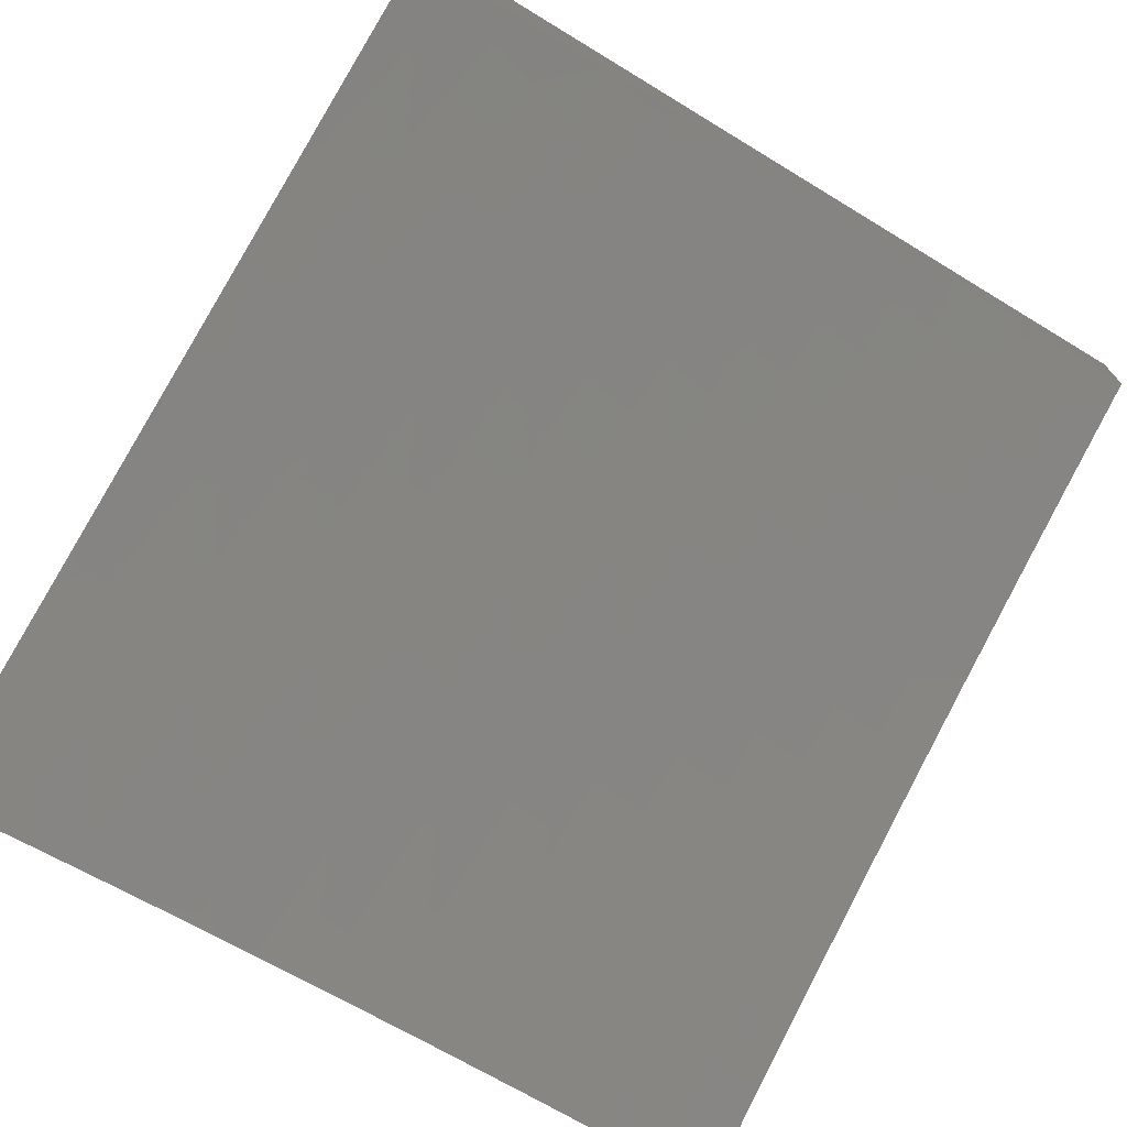
<metadata>
{"format":"stl","ext":"stl","renderer":"f3d","projection":"perspective","resolution":1024,"background":"white","views":[{"elev":-72.3,"azim":-121.2,"up":"+Z"}]}
</metadata>
<code>
# stl→obj: 443 verts, 882 faces
v 5 0.1253 10.45
v 5 0 10.45
v 4.967 0.07282 10.46
v 4.877 1.295e-33 10.51
v 4.898 0.07182 10.5
v 4.83 0.07082 10.53
v 4.897 0.1441 10.5
v 4.828 0.1421 10.53
v 4.894 0.2167 10.5
v 4.826 0.2137 10.53
v 4.89 0.2897 10.5
v 4.822 0.2857 10.53
v 4.885 0.3631 10.5
v 4.817 0.3581 10.53
v 4.879 0.4368 10.5
v 4.81 0.4307 10.53
v 4.871 0.5109 10.5
v 4.803 0.5037 10.53
v 4.862 0.5852 10.5
v 4.794 0.577 10.53
v 4.852 0.6598 10.5
v 4.785 0.6505 10.53
v 4.841 0.7346 10.5
v 4.773 0.7243 10.53
v 4.829 0.8096 10.5
v 4.761 0.7982 10.53
v 4.815 0.8847 10.5
v 4.748 0.8724 10.53
v 4.8 0.96 10.5
v 4.733 0.9466 10.53
v 4.754 1 10.52
v 4.665 0.9331 10.56
v 4.63 1 10.57
v 4.598 0.9197 10.6
v 4.582 0.992 10.6
v 4.531 0.9062 10.63
v 4.515 0.9775 10.63
v 4.463 0.8927 10.66
v 4.448 0.9629 10.66
v 4.395 0.8791 10.69
v 4.38 0.9483 10.69
v 4.328 0.8656 10.72
v 4.313 0.9337 10.72
v 4.26 0.852 10.75
v 4.245 0.919 10.75
v 4.192 0.8384 10.78
v 4.177 0.9043 10.78
v 4.124 0.8248 10.81
v 4.11 0.8896 10.81
v 4.055 0.8112 10.84
v 4.042 0.8749 10.84
v 4 0.8753 10.86
v 4.027 0.9387 10.84
v 4 1 10.84
v 4.094 0.9545 10.81
v 4.127 1 10.79
v 4.162 0.9703 10.78
v 4.254 1 10.74
v 4.229 0.986 10.75
v 4.754 1.903e-33 10.57
v 4.761 0.06981 10.56
v 4.76 0.14 10.56
v 4.757 0.2107 10.56
v 4.753 0.2816 10.56
v 4.748 0.353 10.56
v 4.742 0.4246 10.56
v 4.735 0.4966 10.56
v 4.726 0.5688 10.56
v 4.717 0.6413 10.56
v 4.706 0.714 10.56
v 4.694 0.7869 10.56
v 4.68 0.86 10.56
v 4.693 0.06881 10.6
v 4.63 1.982e-33 10.63
v 4.624 0.0678 10.63
v 4.555 0.06679 10.66
v 4.622 0.136 10.63
v 4.553 0.134 10.66
v 4.62 0.2046 10.63
v 4.551 0.2015 10.66
v 4.616 0.2735 10.63
v 4.547 0.2694 10.66
v 4.611 0.3428 10.63
v 4.542 0.3377 10.66
v 4.605 0.4124 10.63
v 4.537 0.4062 10.66
v 4.598 0.4822 10.63
v 4.53 0.475 10.66
v 4.59 0.5524 10.63
v 4.521 0.5441 10.66
v 4.58 0.6228 10.63
v 4.512 0.6135 10.66
v 4.57 0.6934 10.63
v 4.502 0.683 10.66
v 4.558 0.7642 10.63
v 4.49 0.7528 10.66
v 4.545 0.8351 10.63
v 4.477 0.8227 10.66
v 4.506 1.691e-33 10.68
v 4.486 0.06577 10.69
v 4.484 0.1319 10.69
v 4.482 0.1985 10.69
v 4.478 0.2653 10.69
v 4.473 0.3325 10.69
v 4.468 0.4001 10.69
v 4.461 0.4678 10.69
v 4.453 0.5359 10.69
v 4.444 0.6042 10.69
v 4.433 0.6727 10.69
v 4.422 0.7414 10.69
v 4.409 0.8102 10.69
v 4.417 0.06476 10.72
v 4.38 1.189e-33 10.74
v 4.347 0.06374 10.75
v 4.254 6.342e-34 10.79
v 4.278 0.06273 10.78
v 4.209 0.06171 10.81
v 4.277 0.1258 10.78
v 4.207 0.1238 10.81
v 4.274 0.1893 10.78
v 4.205 0.1862 10.81
v 4.271 0.253 10.78
v 4.201 0.2489 10.81
v 4.266 0.3171 10.78
v 4.197 0.312 10.81
v 4.261 0.3815 10.78
v 4.191 0.3753 10.81
v 4.254 0.4462 10.78
v 4.185 0.4389 10.81
v 4.246 0.5111 10.78
v 4.177 0.5028 10.81
v 4.238 0.5762 10.78
v 4.169 0.5668 10.81
v 4.228 0.6415 10.78
v 4.159 0.6311 10.81
v 4.217 0.707 10.78
v 4.148 0.6955 10.81
v 4.205 0.7727 10.78
v 4.137 0.7601 10.81
v 4.127 1.85e-34 10.85
v 4.139 0.06069 10.84
v 4.138 0.1217 10.84
v 4.135 0.1831 10.84
v 4.132 0.2448 10.84
v 4.128 0.3068 10.84
v 4.122 0.3691 10.84
v 4.116 0.4317 10.84
v 4.108 0.4944 10.84
v 4.1 0.5575 10.84
v 4.09 0.6207 10.84
v 4.08 0.684 10.84
v 4.068 0.7476 10.84
v 4.069 0.05967 10.87
v 4 0 10.9
v 4 0.1252 10.89
v 4 0.2504 10.89
v 4.066 0.18 10.87
v 4.068 0.1197 10.87
v 4 0.3756 10.89
v 4.058 0.3017 10.87
v 4.062 0.2407 10.87
v 4 0.5007 10.88
v 4.047 0.4244 10.87
v 4.053 0.3629 10.87
v 4 0.6256 10.88
v 4.031 0.5481 10.87
v 4.039 0.4861 10.87
v 4 0.7505 10.87
v 4.011 0.6725 10.87
v 4.022 0.6102 10.87
v 4.38 1 10.69
v 4.506 1 10.63
v 4.877 1 10.46
v 4.867 0.9733 10.46
v 4.882 0.8971 10.46
v 4.896 0.8208 10.46
v 4.909 0.7448 10.46
v 4.92 0.669 10.46
v 4.93 0.5933 10.46
v 4.939 0.518 10.46
v 4.947 0.4429 10.46
v 4.953 0.3682 10.46
v 4.958 0.2938 10.46
v 4.962 0.2197 10.46
v 4.965 0.1461 10.46
v 4.933 0.9867 10.43
v 5 1 10.39
v 4.949 0.9094 10.43
v 5 0.8754 10.41
v 4.963 0.8321 10.43
v 5 0.7506 10.42
v 4.976 0.755 10.43
v 4.988 0.6781 10.43
v 5 0.6257 10.43
v 4.998 0.6015 10.43
v 5 0.5007 10.43
v 5 0.3756 10.44
v 5 0.2505 10.44
v 4.346 0.1279 10.75
v 4.343 0.1923 10.75
v 4.34 0.2571 10.75
v 4.335 0.3223 10.75
v 4.33 0.3877 10.75
v 4.323 0.4534 10.75
v 4.315 0.5194 10.75
v 4.306 0.5855 10.75
v 4.296 0.6519 10.75
v 4.285 0.7185 10.75
v 4.273 0.7852 10.75
v 4.415 0.1299 10.72
v 4.413 0.1954 10.72
v 4.409 0.2612 10.72
v 4.405 0.3274 10.72
v 4.399 0.3939 10.72
v 4.392 0.4606 10.72
v 4.384 0.5276 10.72
v 4.375 0.5949 10.72
v 4.365 0.6623 10.72
v 4.354 0.7299 10.72
v 4.341 0.7977 10.72
v 4.691 0.138 10.6
v 4.688 0.2076 10.6
v 4.685 0.2776 10.6
v 4.68 0.3479 10.6
v 4.674 0.4185 10.6
v 4.667 0.4894 10.6
v 4.658 0.5606 10.6
v 4.649 0.632 10.6
v 4.638 0.7037 10.6
v 4.626 0.7756 10.6
v 4.613 0.8476 10.6
v 4.291 1 11
v 4.305 0.9385 11
v 4.381 1 10.96
v 4.391 0.9548 10.96
v 4.471 1 10.92
v 4.476 0.9733 10.92
v 4.518 0.9825 10.9
v 4.532 0.9157 10.9
v 4.575 0.9243 10.89
v 4.588 0.857 10.89
v 4.631 0.8649 10.87
v 4.643 0.7971 10.87
v 4.686 0.8044 10.85
v 4.697 0.7361 10.85
v 4.74 0.7428 10.82
v 4.75 0.674 10.82
v 4.793 0.6801 10.8
v 4.802 0.6109 10.8
v 4.845 0.6163 10.78
v 4.853 0.5467 10.78
v 4.896 0.5516 10.76
v 4.903 0.4816 10.76
v 4.946 0.4858 10.74
v 4.953 0.4155 10.74
v 4.996 0.4191 10.72
v 5 0.3755 10.72
v 5 0.5006 10.71
v 4.318 0.8769 11
v 4.405 0.8899 10.96
v 4.49 0.9071 10.92
v 4.503 0.841 10.92
v 4.545 0.849 10.9
v 4.557 0.7824 10.9
v 4.6 0.7898 10.89
v 4.611 0.7227 10.89
v 4.654 0.7294 10.87
v 4.664 0.6619 10.87
v 4.707 0.6679 10.85
v 4.716 0.6 10.85
v 4.759 0.6054 10.82
v 4.767 0.5371 10.82
v 4.81 0.5419 10.8
v 4.818 0.4731 10.8
v 4.861 0.4774 10.78
v 4.867 0.4083 10.78
v 4.91 0.4119 10.76
v 4.915 0.3424 10.76
v 4.958 0.3454 10.74
v 4.962 0.2757 10.74
v 5 0.2504 10.72
v 4.966 0.2062 10.74
v 5 0.1252 10.73
v 4.968 0.1371 10.74
v 4.97 0.06837 10.74
v 4.925 0.1359 10.76
v 4.927 0.06778 10.76
v 4.882 0.1347 10.78
v 4.883 0.06719 10.78
v 4.839 0.1335 10.8
v 4.84 0.06659 10.8
v 4.796 0.1324 10.82
v 4.797 0.066 10.82
v 4.752 0.1312 10.85
v 4.754 0.0654 10.85
v 4.709 0.13 10.87
v 4.71 0.06481 10.87
v 4.666 0.1288 10.89
v 4.667 0.06421 10.89
v 4.622 0.1276 10.9
v 4.624 0.06361 10.9
v 4.579 0.1264 10.92
v 4.58 0.06301 10.92
v 4.492 0.124 10.96
v 4.493 0.06182 10.96
v 4.406 0.06302 11
v 4.481 0 10.97
v 4.406 0 11
v 4.33 0.815 11
v 4.417 0.825 10.96
v 4.515 0.775 10.92
v 4.568 0.716 10.9
v 4.621 0.6558 10.89
v 4.673 0.5945 10.87
v 4.724 0.5322 10.85
v 4.775 0.4689 10.82
v 4.824 0.4046 10.8
v 4.872 0.3394 10.78
v 4.919 0.2733 10.76
v 4.341 0.753 11
v 4.429 0.7603 10.96
v 4.525 0.7092 10.92
v 4.578 0.6497 10.9
v 4.63 0.589 10.89
v 4.681 0.5274 10.87
v 4.731 0.4647 10.85
v 4.781 0.401 10.82
v 4.829 0.3364 10.8
v 4.876 0.2709 10.78
v 4.923 0.2044 10.76
v 4.352 0.6908 11
v 4.439 0.6957 10.96
v 4.535 0.6436 10.92
v 4.587 0.5836 10.9
v 4.638 0.5225 10.89
v 4.688 0.4605 10.87
v 4.738 0.3974 10.85
v 4.786 0.3334 10.82
v 4.833 0.2685 10.8
v 4.88 0.2026 10.78
v 4.361 0.6285 11
v 4.449 0.6313 10.96
v 4.544 0.5781 10.92
v 4.595 0.5176 10.9
v 4.645 0.4562 10.89
v 4.694 0.3938 10.87
v 4.743 0.3304 10.85
v 4.79 0.2661 10.82
v 4.837 0.2008 10.8
v 4.37 0.566 11
v 4.458 0.5671 10.96
v 4.552 0.5128 10.92
v 4.602 0.452 10.9
v 4.651 0.3902 10.89
v 4.699 0.3274 10.87
v 4.747 0.2637 10.85
v 4.793 0.1991 10.82
v 4.377 0.5033 11
v 4.465 0.503 10.96
v 4.559 0.4477 10.92
v 4.608 0.3865 10.9
v 4.656 0.3244 10.89
v 4.704 0.2613 10.87
v 4.75 0.1973 10.85
v 4.384 0.4406 11
v 4.472 0.4392 10.96
v 4.565 0.3829 10.92
v 4.613 0.3214 10.9
v 4.66 0.2589 10.89
v 4.707 0.1955 10.87
v 4.39 0.3778 11
v 4.478 0.3756 10.96
v 4.57 0.3183 10.92
v 4.617 0.2565 10.9
v 4.663 0.1937 10.89
v 4.395 0.3149 11
v 4.483 0.3123 10.96
v 4.574 0.254 10.92
v 4.62 0.1919 10.9
v 4.399 0.252 11
v 4.487 0.2492 10.96
v 4.577 0.1901 10.92
v 4.402 0.189 11
v 4.49 0.1864 10.96
v 4.404 0.126 11
v 4.556 0 10.94
v 4.631 0 10.9
v 4.705 0 10.87
v 4.779 0 10.83
v 4.853 0 10.8
v 4.927 0 10.76
v 5 0 10.73
v 5 0.6256 10.71
v 4.982 0.5612 10.72
v 4.989 0.49 10.72
v 5 0.7505 10.7
v 4.963 0.7043 10.72
v 4.973 0.6327 10.72
v 4.93 0.6272 10.74
v 4.939 0.5564 10.74
v 4.888 0.6218 10.76
v 5 0.8753 10.69
v 4.995 0.7828 10.7
v 4.953 0.7762 10.72
v 4.91 0.7695 10.74
v 4.921 0.6983 10.74
v 4.868 0.7629 10.76
v 4.878 0.6922 10.76
v 4.825 0.7562 10.78
v 4.835 0.6862 10.78
v 4.782 0.7495 10.8
v 5 1 10.68
v 4.97 0.9283 10.7
v 4.983 0.8555 10.7
v 4.941 0.8482 10.72
v 4.898 0.841 10.74
v 4.856 0.8337 10.76
v 4.813 0.8264 10.78
v 4.771 0.8191 10.8
v 4.728 0.8117 10.82
v 4.913 1 10.72
v 4.928 0.9204 10.72
v 4.825 1 10.76
v 4.872 0.9842 10.74
v 4.914 0.9928 10.72
v 4.886 0.9125 10.74
v 4.829 0.9757 10.76
v 4.843 0.9046 10.76
v 4.787 0.9672 10.78
v 4.801 0.8967 10.78
v 4.745 0.9586 10.8
v 4.758 0.8888 10.8
v 4.702 0.9501 10.82
v 4.716 0.8808 10.82
v 4.66 0.9415 10.85
v 4.673 0.8729 10.85
v 4.618 0.9329 10.87
v 4.737 1 10.8
v 4.648 1 10.84
v 4.56 1 10.88
v 4.561 0.9918 10.89
v 4 1 11
v 4 0 11
f 1 2 3
f 3 2 4
f 3 4 5
f 5 4 6
f 5 6 7
f 7 6 8
f 7 8 9
f 9 8 10
f 9 10 11
f 11 10 12
f 11 12 13
f 13 12 14
f 13 14 15
f 15 14 16
f 15 16 17
f 17 16 18
f 17 18 19
f 19 18 20
f 19 20 21
f 21 20 22
f 21 22 23
f 23 22 24
f 23 24 25
f 25 24 26
f 25 26 27
f 27 26 28
f 27 28 29
f 29 28 30
f 29 30 31
f 31 30 32
f 31 32 33
f 33 32 34
f 33 34 35
f 35 34 36
f 35 36 37
f 37 36 38
f 37 38 39
f 39 38 40
f 39 40 41
f 41 40 42
f 41 42 43
f 43 42 44
f 43 44 45
f 45 44 46
f 45 46 47
f 47 46 48
f 47 48 49
f 49 48 50
f 49 50 51
f 51 50 52
f 51 52 53
f 53 52 54
f 53 54 55
f 55 54 56
f 55 56 57
f 57 56 58
f 57 58 59
f 59 58 45
f 59 45 47
f 4 60 6
f 6 60 61
f 6 61 8
f 8 61 62
f 8 62 10
f 10 62 63
f 10 63 12
f 12 63 64
f 12 64 14
f 14 64 65
f 14 65 16
f 16 65 66
f 16 66 18
f 18 66 67
f 18 67 20
f 20 67 68
f 20 68 22
f 22 68 69
f 22 69 24
f 24 69 70
f 24 70 26
f 26 70 71
f 26 71 28
f 28 71 72
f 28 72 30
f 30 72 32
f 61 60 73
f 73 60 74
f 73 74 75
f 75 74 76
f 75 76 77
f 77 76 78
f 77 78 79
f 79 78 80
f 79 80 81
f 81 80 82
f 81 82 83
f 83 82 84
f 83 84 85
f 85 84 86
f 85 86 87
f 87 86 88
f 87 88 89
f 89 88 90
f 89 90 91
f 91 90 92
f 91 92 93
f 93 92 94
f 93 94 95
f 95 94 96
f 95 96 97
f 97 96 98
f 97 98 36
f 36 98 38
f 74 99 76
f 76 99 100
f 76 100 78
f 78 100 101
f 78 101 80
f 80 101 102
f 80 102 82
f 82 102 103
f 82 103 84
f 84 103 104
f 84 104 86
f 86 104 105
f 86 105 88
f 88 105 106
f 88 106 90
f 90 106 107
f 90 107 92
f 92 107 108
f 92 108 94
f 94 108 109
f 94 109 96
f 96 109 110
f 96 110 98
f 98 110 111
f 98 111 38
f 38 111 40
f 100 99 112
f 112 99 113
f 112 113 114
f 114 113 115
f 114 115 116
f 116 115 117
f 116 117 118
f 118 117 119
f 118 119 120
f 120 119 121
f 120 121 122
f 122 121 123
f 122 123 124
f 124 123 125
f 124 125 126
f 126 125 127
f 126 127 128
f 128 127 129
f 128 129 130
f 130 129 131
f 130 131 132
f 132 131 133
f 132 133 134
f 134 133 135
f 134 135 136
f 136 135 137
f 136 137 138
f 138 137 139
f 138 139 46
f 46 139 48
f 115 140 117
f 117 140 141
f 117 141 119
f 119 141 142
f 119 142 121
f 121 142 143
f 121 143 123
f 123 143 144
f 123 144 125
f 125 144 145
f 125 145 127
f 127 145 146
f 127 146 129
f 129 146 147
f 129 147 131
f 131 147 148
f 131 148 133
f 133 148 149
f 133 149 135
f 135 149 150
f 135 150 137
f 137 150 151
f 137 151 139
f 139 151 152
f 139 152 48
f 48 152 50
f 141 140 153
f 153 140 154
f 153 154 155
f 156 157 155
f 155 157 158
f 155 158 153
f 153 158 142
f 153 142 141
f 159 160 156
f 156 160 161
f 156 161 157
f 157 161 144
f 157 144 143
f 162 163 159
f 159 163 164
f 159 164 160
f 160 164 146
f 160 146 145
f 165 166 162
f 162 166 167
f 162 167 163
f 163 167 148
f 163 148 147
f 168 169 165
f 165 169 170
f 165 170 166
f 166 170 150
f 166 150 149
f 52 50 168
f 168 50 152
f 168 152 169
f 169 152 151
f 169 151 170
f 170 151 150
f 45 58 43
f 43 58 171
f 43 171 41
f 41 171 39
f 171 172 39
f 39 172 37
f 37 172 35
f 35 172 33
f 31 173 29
f 29 173 174
f 29 174 27
f 27 174 175
f 27 175 25
f 25 175 176
f 25 176 23
f 23 176 177
f 23 177 21
f 21 177 178
f 21 178 19
f 19 178 179
f 19 179 17
f 17 179 180
f 17 180 15
f 15 180 181
f 15 181 13
f 13 181 182
f 13 182 11
f 11 182 183
f 11 183 9
f 9 183 184
f 9 184 7
f 7 184 185
f 7 185 5
f 5 185 3
f 174 173 186
f 186 173 187
f 186 187 188
f 188 187 189
f 188 189 190
f 190 189 191
f 190 191 192
f 192 191 193
f 192 193 178
f 178 193 179
f 191 194 193
f 193 194 195
f 193 195 179
f 179 195 180
f 194 196 195
f 195 196 180
f 180 196 181
f 181 196 197
f 181 197 182
f 182 197 183
f 197 198 183
f 183 198 184
f 198 1 184
f 184 1 185
f 185 1 3
f 114 116 199
f 199 116 118
f 199 118 200
f 200 118 120
f 200 120 201
f 201 120 122
f 201 122 202
f 202 122 124
f 202 124 203
f 203 124 126
f 203 126 204
f 204 126 128
f 204 128 205
f 205 128 130
f 205 130 206
f 206 130 132
f 206 132 207
f 207 132 134
f 207 134 208
f 208 134 136
f 208 136 209
f 209 136 138
f 209 138 44
f 44 138 46
f 101 100 112
f 112 114 210
f 210 114 199
f 210 199 211
f 211 199 200
f 211 200 212
f 212 200 201
f 212 201 213
f 213 201 202
f 213 202 214
f 214 202 203
f 214 203 215
f 215 203 204
f 215 204 216
f 216 204 205
f 216 205 217
f 217 205 206
f 217 206 218
f 218 206 207
f 218 207 219
f 219 207 208
f 219 208 220
f 220 208 209
f 220 209 42
f 42 209 44
f 62 61 73
f 73 75 221
f 221 75 77
f 221 77 222
f 222 77 79
f 222 79 223
f 223 79 81
f 223 81 224
f 224 81 83
f 224 83 225
f 225 83 85
f 225 85 226
f 226 85 87
f 226 87 227
f 227 87 89
f 227 89 228
f 228 89 91
f 228 91 229
f 229 91 93
f 229 93 230
f 230 93 95
f 230 95 231
f 231 95 97
f 231 97 34
f 34 97 36
f 62 221 63
f 63 221 222
f 63 222 64
f 64 222 223
f 64 223 65
f 65 223 224
f 65 224 66
f 66 224 225
f 66 225 67
f 67 225 226
f 67 226 68
f 68 226 227
f 68 227 69
f 69 227 228
f 69 228 70
f 70 228 229
f 70 229 71
f 71 229 230
f 71 230 72
f 72 230 231
f 72 231 32
f 32 231 34
f 221 62 73
f 101 210 102
f 102 210 211
f 102 211 103
f 103 211 212
f 103 212 104
f 104 212 213
f 104 213 105
f 105 213 214
f 105 214 106
f 106 214 215
f 106 215 107
f 107 215 216
f 107 216 108
f 108 216 217
f 108 217 109
f 109 217 218
f 109 218 110
f 110 218 219
f 110 219 111
f 111 219 220
f 111 220 40
f 40 220 42
f 210 101 112
f 157 143 158
f 158 143 142
f 160 145 161
f 161 145 144
f 163 147 164
f 164 147 146
f 166 149 167
f 167 149 148
f 192 178 177
f 192 177 190
f 190 177 176
f 190 176 188
f 188 176 175
f 188 175 186
f 186 175 174
f 57 59 47
f 55 57 49
f 49 57 47
f 53 55 51
f 51 55 49
f 232 233 234
f 234 233 235
f 234 235 236
f 236 235 237
f 236 237 238
f 238 237 239
f 238 239 240
f 240 239 241
f 240 241 242
f 242 241 243
f 242 243 244
f 244 243 245
f 244 245 246
f 246 245 247
f 246 247 248
f 248 247 249
f 248 249 250
f 250 249 251
f 250 251 252
f 252 251 253
f 252 253 254
f 254 253 255
f 254 255 256
f 256 255 257
f 256 257 258
f 233 259 235
f 235 259 260
f 235 260 261
f 261 260 262
f 261 262 263
f 263 262 264
f 263 264 265
f 265 264 266
f 265 266 267
f 267 266 268
f 267 268 269
f 269 268 270
f 269 270 271
f 271 270 272
f 271 272 273
f 273 272 274
f 273 274 275
f 275 274 276
f 275 276 277
f 277 276 278
f 277 278 279
f 279 278 280
f 279 280 257
f 257 280 281
f 281 280 282
f 281 282 283
f 283 282 284
f 283 284 285
f 285 284 286
f 285 286 287
f 287 286 288
f 287 288 289
f 289 288 290
f 289 290 291
f 291 290 292
f 291 292 293
f 293 292 294
f 293 294 295
f 295 294 296
f 295 296 297
f 297 296 298
f 297 298 299
f 299 298 300
f 299 300 301
f 301 300 302
f 301 302 303
f 303 302 304
f 303 304 305
f 305 304 306
f 305 306 307
f 307 306 308
f 259 309 260
f 260 309 310
f 260 310 262
f 262 310 311
f 262 311 264
f 264 311 312
f 264 312 266
f 266 312 313
f 266 313 268
f 268 313 314
f 268 314 270
f 270 314 315
f 270 315 272
f 272 315 316
f 272 316 274
f 274 316 317
f 274 317 276
f 276 317 318
f 276 318 278
f 278 318 319
f 278 319 280
f 280 319 282
f 309 320 310
f 310 320 321
f 310 321 311
f 311 321 322
f 311 322 312
f 312 322 323
f 312 323 313
f 313 323 324
f 313 324 314
f 314 324 325
f 314 325 315
f 315 325 326
f 315 326 316
f 316 326 327
f 316 327 317
f 317 327 328
f 317 328 318
f 318 328 329
f 318 329 319
f 319 329 330
f 319 330 282
f 282 330 284
f 320 331 321
f 321 331 332
f 321 332 322
f 322 332 333
f 322 333 323
f 323 333 334
f 323 334 324
f 324 334 335
f 324 335 325
f 325 335 336
f 325 336 326
f 326 336 337
f 326 337 327
f 327 337 338
f 327 338 328
f 328 338 339
f 328 339 329
f 329 339 340
f 329 340 330
f 330 340 286
f 330 286 284
f 331 341 332
f 332 341 342
f 332 342 333
f 333 342 343
f 333 343 334
f 334 343 344
f 334 344 335
f 335 344 345
f 335 345 336
f 336 345 346
f 336 346 337
f 337 346 347
f 337 347 338
f 338 347 348
f 338 348 339
f 339 348 349
f 339 349 340
f 340 349 288
f 340 288 286
f 341 350 342
f 342 350 351
f 342 351 343
f 343 351 352
f 343 352 344
f 344 352 353
f 344 353 345
f 345 353 354
f 345 354 346
f 346 354 355
f 346 355 347
f 347 355 356
f 347 356 348
f 348 356 357
f 348 357 349
f 349 357 290
f 349 290 288
f 350 358 351
f 351 358 359
f 351 359 352
f 352 359 360
f 352 360 353
f 353 360 361
f 353 361 354
f 354 361 362
f 354 362 355
f 355 362 363
f 355 363 356
f 356 363 364
f 356 364 357
f 357 364 292
f 357 292 290
f 358 365 359
f 359 365 366
f 359 366 360
f 360 366 367
f 360 367 361
f 361 367 368
f 361 368 362
f 362 368 369
f 362 369 363
f 363 369 370
f 363 370 364
f 364 370 294
f 364 294 292
f 365 371 366
f 366 371 372
f 366 372 367
f 367 372 373
f 367 373 368
f 368 373 374
f 368 374 369
f 369 374 375
f 369 375 370
f 370 375 296
f 370 296 294
f 371 376 372
f 372 376 377
f 372 377 373
f 373 377 378
f 373 378 374
f 374 378 379
f 374 379 375
f 375 379 298
f 375 298 296
f 376 380 377
f 377 380 381
f 377 381 378
f 378 381 382
f 378 382 379
f 379 382 300
f 379 300 298
f 380 383 381
f 381 383 384
f 381 384 382
f 382 384 302
f 382 302 300
f 383 385 384
f 384 385 304
f 384 304 302
f 385 306 304
f 307 386 305
f 305 386 303
f 386 387 303
f 303 387 301
f 301 387 299
f 299 387 388
f 299 388 297
f 297 388 295
f 388 389 295
f 295 389 293
f 389 390 293
f 293 390 291
f 291 390 289
f 289 390 391
f 289 391 287
f 287 391 285
f 391 392 285
f 285 392 283
f 393 394 258
f 258 394 395
f 258 395 256
f 256 395 254
f 396 397 393
f 393 397 398
f 393 398 394
f 394 398 399
f 394 399 400
f 400 399 401
f 400 401 252
f 252 401 250
f 402 403 396
f 396 403 404
f 396 404 397
f 397 404 405
f 397 405 406
f 406 405 407
f 406 407 408
f 408 407 409
f 408 409 410
f 410 409 411
f 410 411 248
f 248 411 246
f 412 413 402
f 402 413 414
f 402 414 403
f 403 414 415
f 403 415 404
f 404 415 416
f 404 416 405
f 405 416 417
f 405 417 407
f 407 417 418
f 407 418 409
f 409 418 419
f 409 419 411
f 411 419 420
f 411 420 246
f 246 420 244
f 412 421 413
f 413 421 422
f 413 422 414
f 414 422 415
f 423 424 421
f 421 424 425
f 421 425 422
f 422 425 424
f 422 424 426
f 426 424 427
f 426 427 428
f 428 427 429
f 428 429 430
f 430 429 431
f 430 431 432
f 432 431 433
f 432 433 434
f 434 433 435
f 434 435 436
f 436 435 437
f 436 437 242
f 242 437 240
f 438 429 423
f 423 429 427
f 423 427 424
f 439 433 438
f 438 433 431
f 438 431 429
f 440 437 439
f 439 437 435
f 439 435 433
f 236 238 440
f 440 238 441
f 440 441 240
f 240 441 238
f 239 237 261
f 261 237 235
f 241 239 263
f 263 239 261
f 240 437 440
f 243 241 265
f 265 241 263
f 242 244 436
f 436 244 420
f 436 420 434
f 434 420 419
f 434 419 432
f 432 419 418
f 432 418 430
f 430 418 417
f 430 417 428
f 428 417 416
f 428 416 426
f 426 416 415
f 426 415 422
f 245 243 267
f 267 243 265
f 247 245 269
f 269 245 267
f 249 247 271
f 271 247 269
f 248 250 410
f 410 250 401
f 410 401 408
f 408 401 399
f 408 399 406
f 406 399 398
f 406 398 397
f 251 249 273
f 273 249 271
f 253 251 275
f 275 251 273
f 395 394 400
f 395 400 254
f 254 400 252
f 255 253 277
f 277 253 275
f 257 255 279
f 279 255 277
f 54 52 442
f 442 52 168
f 442 168 165
f 165 162 442
f 442 162 159
f 442 159 443
f 443 159 156
f 443 156 155
f 155 154 443
f 443 154 308
f 308 154 140
f 308 140 115
f 113 386 115
f 115 386 307
f 115 307 308
f 99 388 113
f 113 388 387
f 113 387 386
f 388 99 389
f 389 99 74
f 389 74 390
f 390 74 391
f 391 74 60
f 391 60 392
f 392 60 4
f 392 4 2
f 308 306 443
f 443 306 385
f 443 385 383
f 383 380 443
f 443 380 376
f 443 376 371
f 371 365 443
f 443 365 358
f 443 358 350
f 350 341 443
f 443 341 331
f 443 331 320
f 443 320 442
f 442 320 309
f 442 309 259
f 259 233 442
f 442 233 232
f 187 173 412
f 412 173 31
f 412 31 421
f 421 31 33
f 421 33 423
f 423 33 172
f 423 172 438
f 438 172 439
f 439 172 171
f 439 171 440
f 440 171 58
f 440 58 236
f 236 58 234
f 234 58 56
f 234 56 232
f 232 56 54
f 232 54 442
f 392 2 283
f 283 2 1
f 283 1 281
f 281 1 198
f 281 198 257
f 257 198 197
f 257 197 258
f 258 197 393
f 393 197 196
f 393 196 396
f 396 196 194
f 396 194 402
f 402 194 191
f 402 191 412
f 412 191 189
f 412 189 187

</code>
